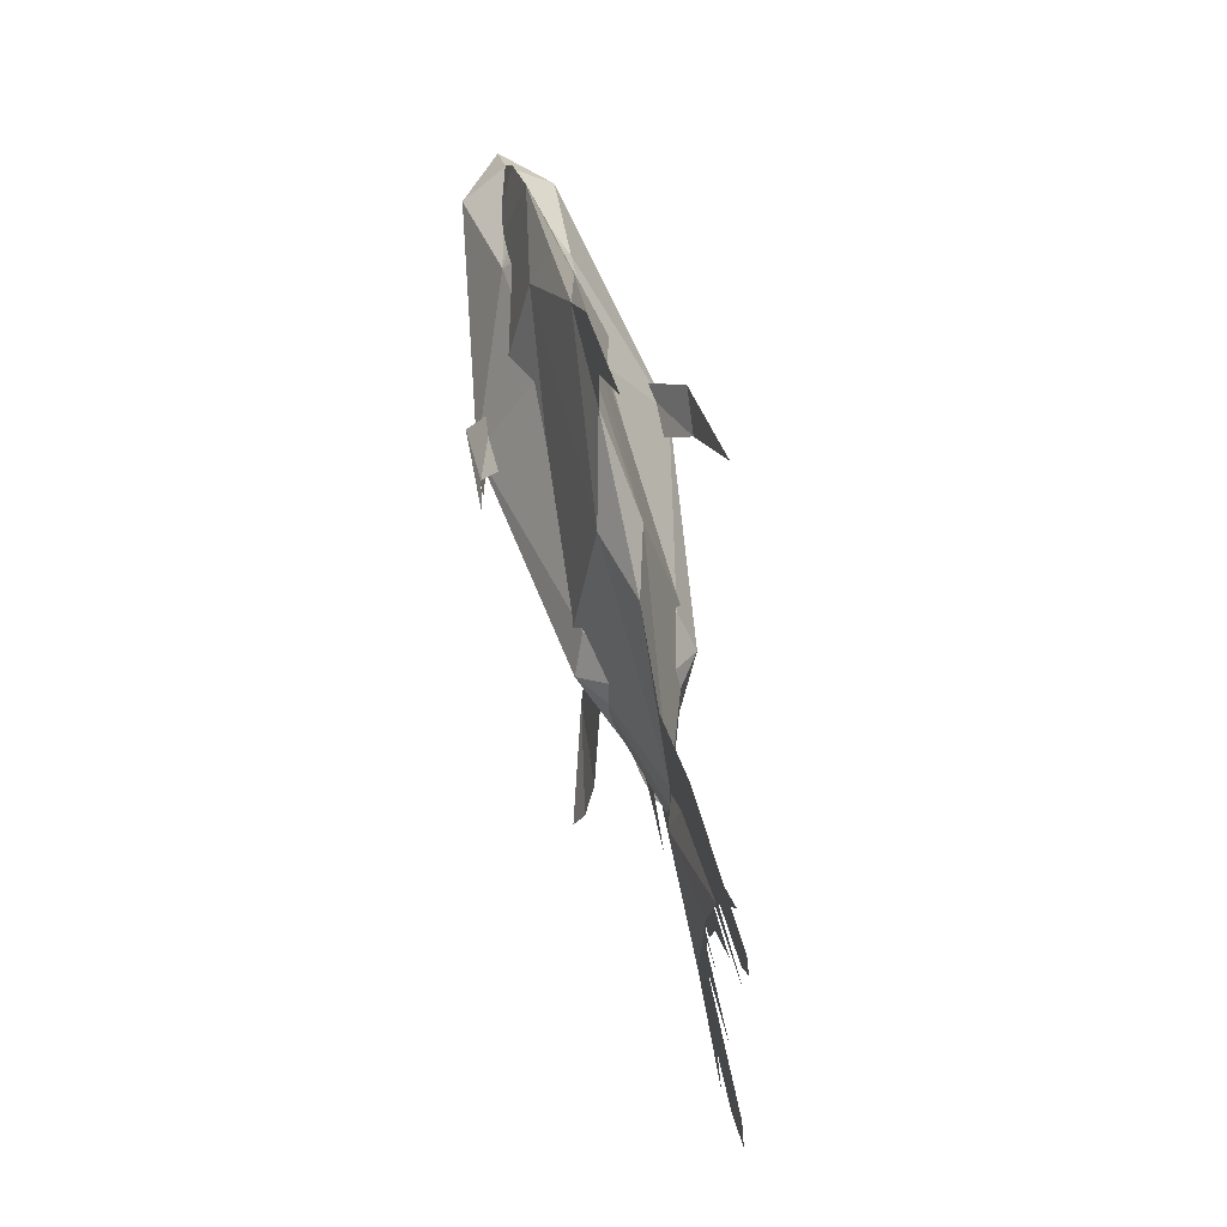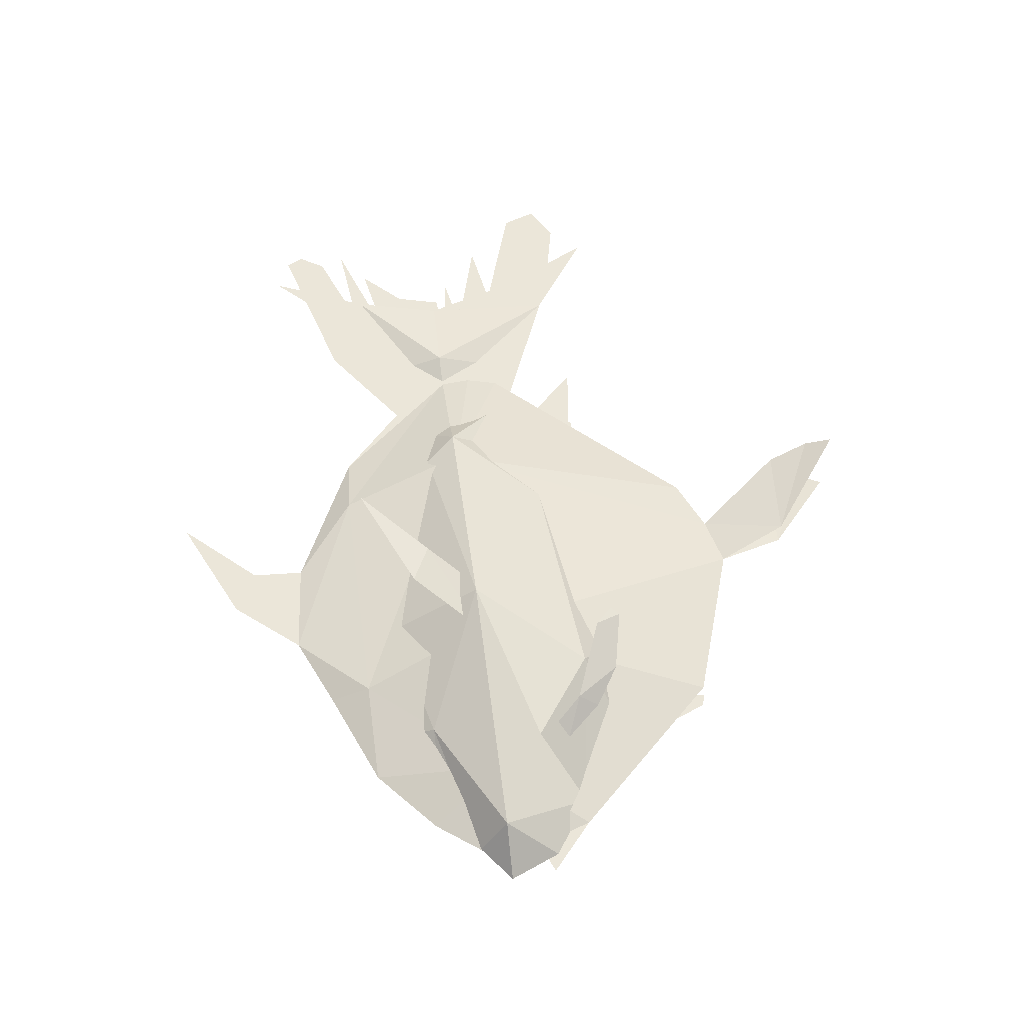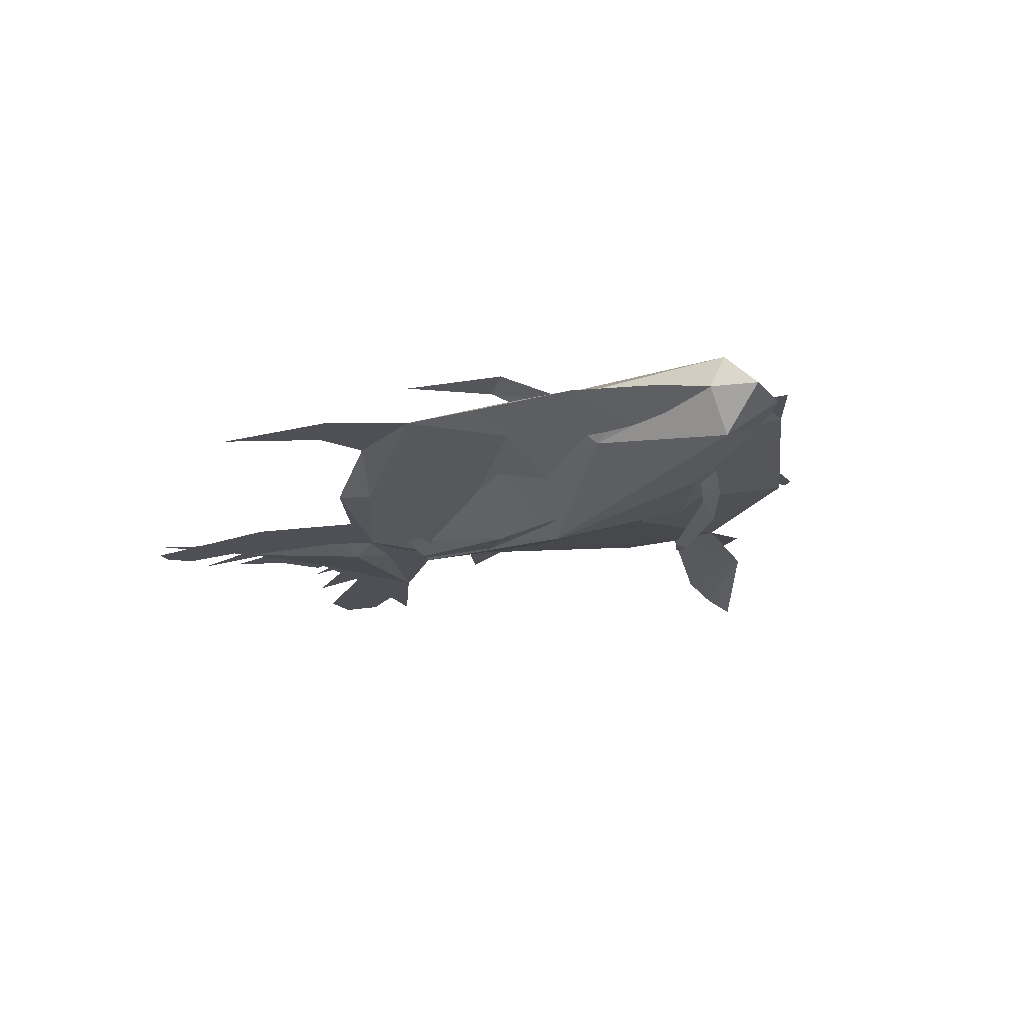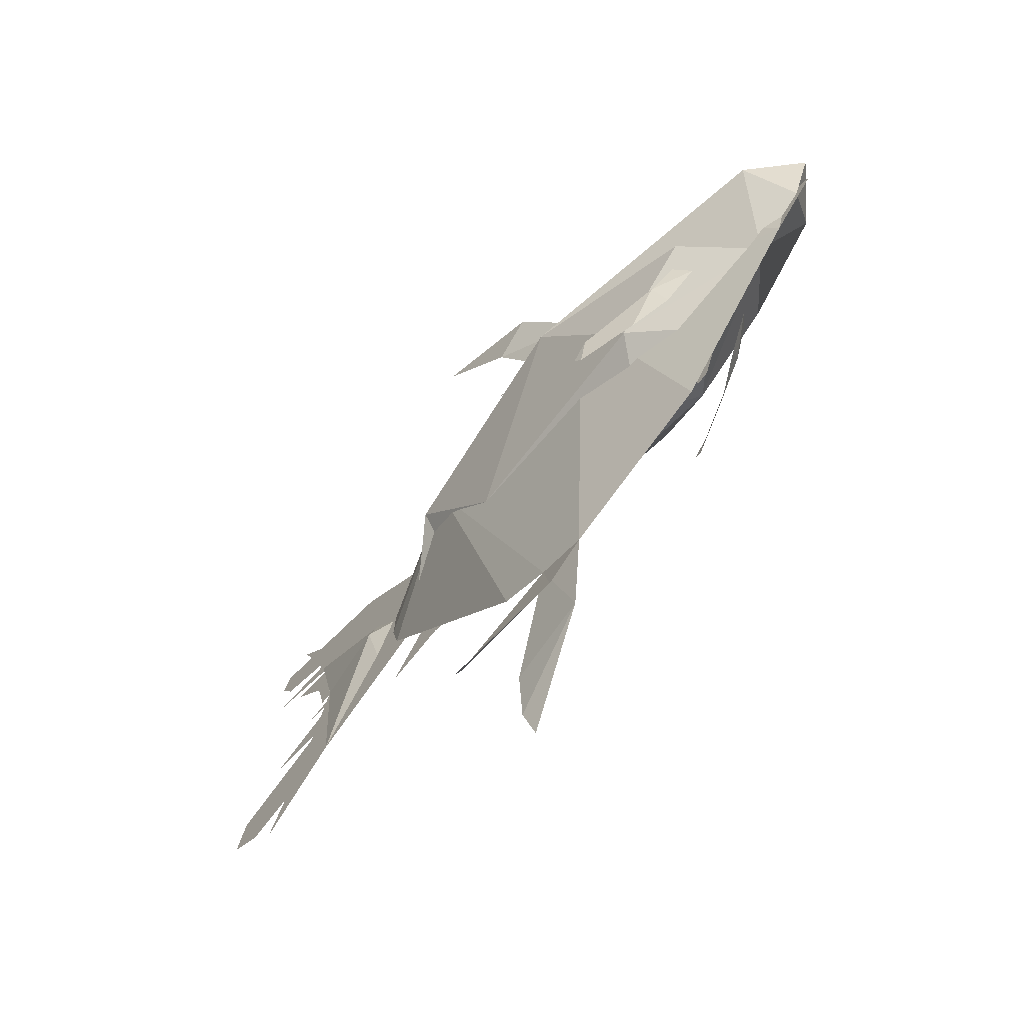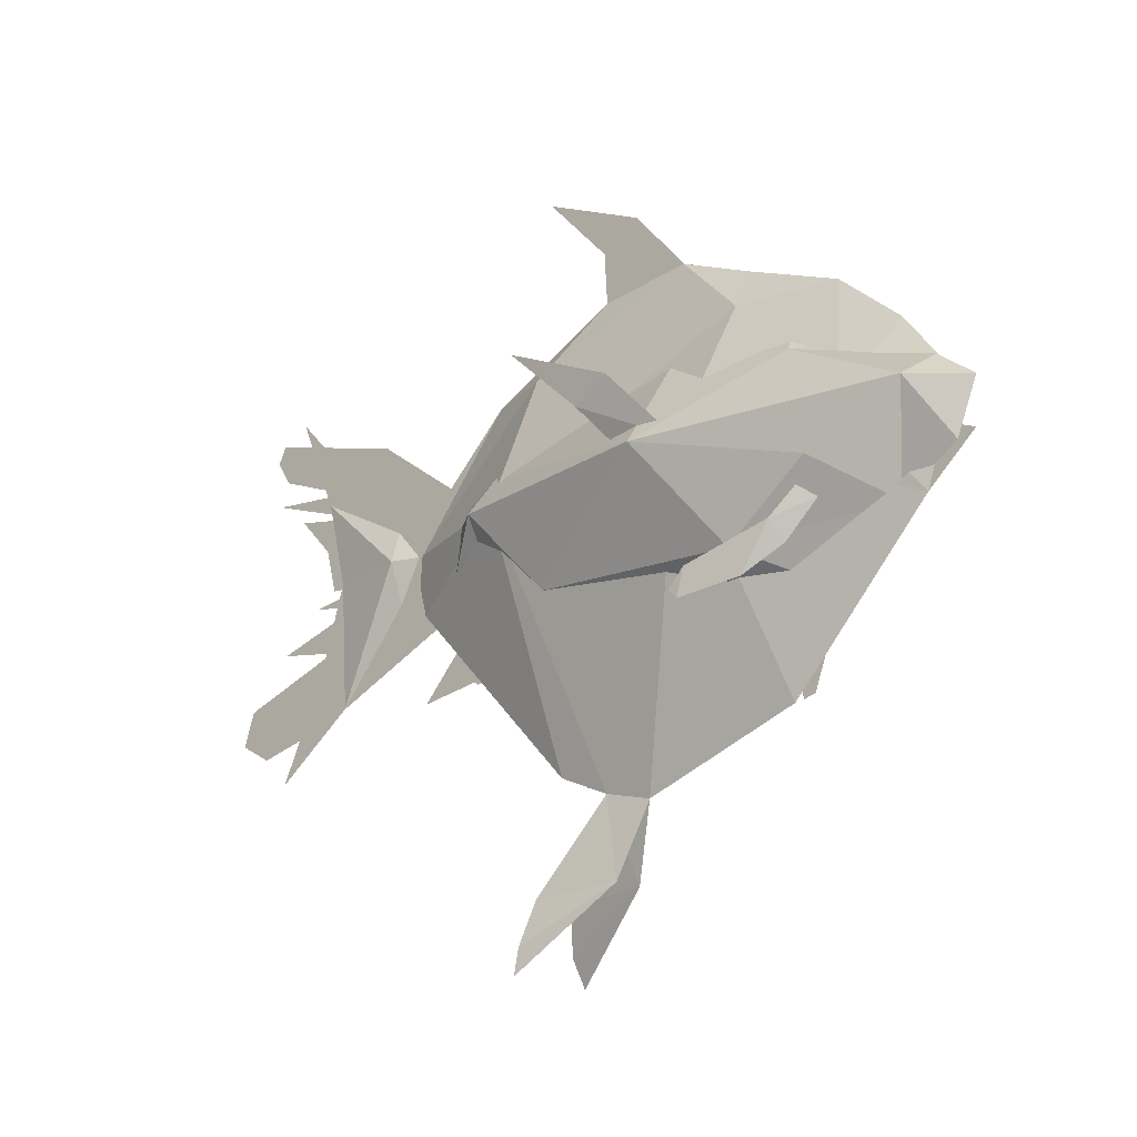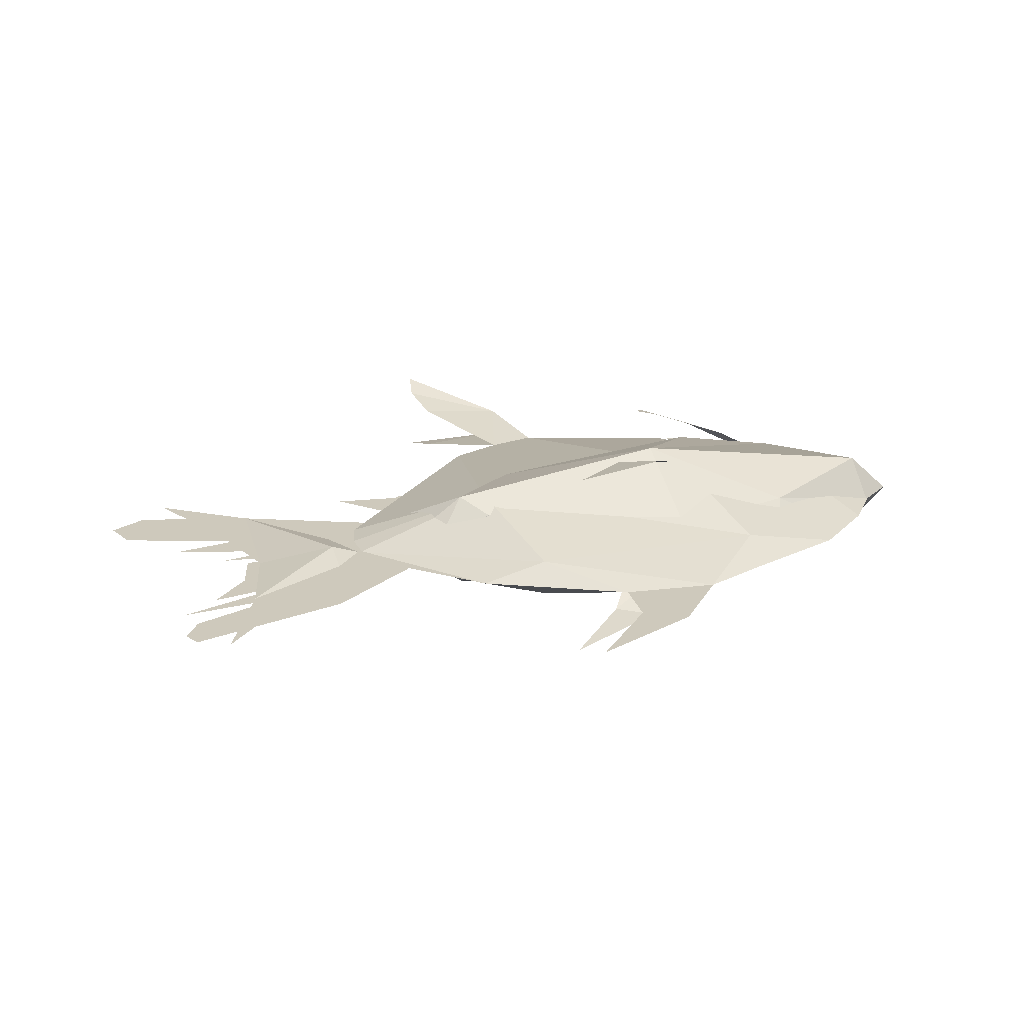
<metadata>
{"format":"obj","ext":"obj","renderer":"f3d","projection":"perspective","resolution":1024,"background":"white","views":[{"elev":62.3,"azim":-103.4,"up":"+Z"},{"elev":57.4,"azim":82.4,"up":"+Y"},{"elev":-19.4,"azim":50.3,"up":"+Y"},{"elev":-66.5,"azim":50.4,"up":"+Z"},{"elev":-19.4,"azim":43.0,"up":"+Z"},{"elev":22.4,"azim":-17.6,"up":"+Y"}]}
</metadata>
<code>
o Plane
v -0.6836 0 0.6563
v 0 0 0
v -0.3555 0 0.3719
v -0.175 0 0.1313
v -1.192 0 0.8641
v -1.57 0 1.028
v -2.067 0 1.247
v -2.417 0 1.63
v -1.854 0 1.367
v -2.051 0 0.979
v -2.756 1e-06 0.6344
v -3.292 1e-06 0.1258
v -3.467 1e-06 0.1641
v -4.222 1e-06 0.9626
v -3.998 1e-06 0.4485
v -3.883 1e-06 -0.01094
v -4.036 1e-06 -0.5032
v -4.282 1e-06 -1.001
v -3.839 1e-06 -0.6836
v -3.44 1e-06 -0.2242
v -3.309 1e-06 -0.1586
v -3.265 1e-06 -0.3227
v -2.346 0 -1.307
v -2.073 0 -1.427
v -1.816 0 -1.493
v -0.9954 0 -1.22
v -0.268 0 -0.4539
v -0.01641 0 -0.2352
v -0.1695 0 -0.1695
v -0.1695 0 -0.1695
v -2.067 0 1.247
v -0.5832 0.1684 -0
v -1.363 0.3206 -0
v -2.571 0.2589 -0
v -3.47 0.05142 -0
v -0.5832 0.1684 -0
v -1.188 0.09619 0.6563
v -2.421 0.09505 0.6563
v -1.635 0.4812 0.3365
v -2.184 0.5198 0.581
v -1.833 0.463 0.2378
v -1.562 0.2502 -0.1314
v -1.947 0.07623 -1.857
v -2.418 0.231 -2.235
v -2.444 0.1765 -2.094
v -2.395 0.1163 -1.879
v -3.298 1e-06 -0
v -3.321 1e-06 -0
v -3.273 1e-06 0.02672
v -0.5832 -0.1684 -0
v -1.363 -0.3206 -0
v -2.571 -0.2589 -0
v -3.47 -0.05142 -0
v -0.5832 -0.1684 -0
v -1.188 -0.09618 0.6563
v -2.421 -0.09505 0.6563
v -1.635 -0.4812 0.3365
v -2.184 -0.5198 0.581
v -1.833 -0.463 0.2378
v -1.562 -0.2502 -0.1314
v -1.947 -0.07623 -1.857
v -2.418 -0.231 -2.235
v -2.444 -0.1765 -2.094
v -2.395 -0.1163 -1.879
f 16 15 35
f 15 13 35
f 14 13 15
f 20 19 35
f 35 19 16
f 17 16 19
f 18 17 19
f 53 16 19
f 48 20 21
f 20 53 19
f 47 34 21
f 21 34 22
f 23 22 34
f 26 33 25
f 25 33 24
f 24 23 34
f 33 24 34
f 27 33 26
f 36 33 27
f 30 27 28
f 27 30 36
f 30 2 36
f 4 36 2
f 3 36 4
f 36 37 33
f 1 36 3
f 37 36 1
f 5 37 1
f 6 37 5
f 37 6 38
f 6 10 38
f 11 38 10
f 34 37 33
f 37 38 34
f 47 21 48
f 15 53 13
f 16 53 15
f 9 10 6
f 10 9 31
f 9 8 31
f 40 41 39
f 39 41 33
f 41 42 33
f 25 24 43
f 46 43 24
f 44 45 43
f 45 43 46
f 34 47 49 38
f 47 21 52
f 35 48 20
f 35 13 48
f 38 11 49
f 21 22 52
f 23 52 22
f 26 25 51
f 25 24 51
f 24 52 23
f 51 52 24
f 27 26 51
f 54 27 51
f 48 12 13
f 27 54 30
f 30 54 2
f 4 2 54
f 3 4 54
f 54 51 55
f 1 3 54
f 55 1 54
f 5 1 55
f 6 5 55
f 55 56 6
f 6 56 10
f 11 10 56
f 52 51 55
f 55 52 56
f 12 47 48
f 47 12 49
f 11 49 12
f 58 57 59
f 57 51 59
f 59 51 60
f 25 61 24
f 64 24 61
f 62 61 63
f 63 64 61
f 52 56 49 47
f 53 20 48
f 53 48 13
f 56 49 11
l 8 7
l 28 29
l 29 30
l 7 31
l 2 32
l 32 33
l 32 36
l 50 51
l 50 54
l 2 50
o Plane.001
v -0.9188 0 0.536
v 0 0 0
v -0.5469 0 0.3227
v -0.1914 0 0.1477
v -1.422 0 0.6235
v -2.642 1e-06 0.2242
v -2.942 1e-06 0.1914
v -3.571 1e-06 0.6508
v -4.381 1e-06 0.886
v -4.425 1e-06 0.7985
v -4.343 1e-06 0.6672
v -3.889 1e-06 0.4868
v -4.392 1e-06 0.5414
v -3.774 1e-06 0.3227
v -4.206 1e-06 0.4047
v -4.009 1e-06 0.1969
v -3.949 1e-06 -0.03281
v -3.681 1e-06 -0.06016
v -4.069 1e-06 -0.1039
v -3.779 1e-06 -0.1586
v -4.304 1e-06 -0.3063
v -3.949 1e-06 -0.3664
v -4.55 1e-06 -0.5633
v -4.61 1e-06 -0.7383
v -4.43 1e-06 -0.8423
v -3.965 1e-06 -0.7383
v -3.112 1e-06 -0.3774
v -2.729 1e-06 -0.4375
v -2.505 0 -0.6454
v -2.281 0 -0.6782
v -2.193 0 -0.7493
v -1.342 0 -0.8128
v -0.804 0 -0.7329
v -0.3992 0 -0.4594
v -0.1094 0 -0.2625
v -1.935 0 -0.762
v -1.642 0 -1.12
v -2.189 0 -1.382
v -2.075 0 -1.151
v -2.318 0 -1.162
v -2.094 0 -0.9913
v -1.879 0 -1.297
v -0.2288 0.2161 -0
v -1.552 0.4302 -0
v -2.713 0.2626 -0
v -0.8568 0.1539 0.3227
v -2.594 0.2003 0.1632
v -1.522 0.1282 0.4813
v -1.132 0.2578 -0.5551
v -2.294 0.1818 -0.4594
v -2.897 1e-06 -0.7502
v -2.915 1e-06 -0.732
v -3.248 1e-06 -0.7775
v -2.97 1e-06 -0.4813
v -3.081 1e-06 -0
v -0.6966 0.2763 -0.2452
v -0.7881 0 -0.9449
v -0.8863 0 -1.198
v -0.9496 0 -1.214
v -0.9717 0 -1.056
v -0.892 0 -0.7459
v -0.7084 0.1709 -0.4082
v -0.7749 0.2366 -0.3544
v -0.8601 0.2122 -0.589
v -1.038 0.2908 -0.7129
v -1.317 0.384 -0.7731
v -1.357 0.393 -0.7291
v -1.27 0.3938 -0.6409
v -0.8908 0.2821 -0.4874
v -0.2288 -0.2161 -0
v -1.552 -0.4302 -0
v -2.713 -0.2626 -0
v -0.8568 -0.1539 0.3227
v -2.594 -0.2003 0.1632
v -1.522 -0.1282 0.4813
v -1.132 -0.2578 -0.5551
v -2.294 -0.1818 -0.4594
v -0.6966 -0.2763 -0.2452
v -0.7084 -0.1709 -0.4082
v -0.7749 -0.2366 -0.3544
v -0.8601 -0.2122 -0.589
v -1.038 -0.2908 -0.7129
v -1.317 -0.384 -0.7731
v -1.357 -0.393 -0.7291
v -1.27 -0.3938 -0.6409
v -0.8908 -0.2821 -0.4874
f 96 101 100
f 105 100 101
f 101 106 105
f 104 105 103
f 105 106 103
f 102 103 106
f 93 115 92
f 115 116 92
f 92 116 118
f 116 117 118
f 93 92 114
f 94 93 114
f 95 94 114
f 100 95 114
f 113 97 125 96
f 97 113 98
f 113 96 114
f 96 100 114
f 99 66 107
f 99 107 98
f 107 108 120 98
f 114 108 113
f 108 114 109
f 114 92 109
f 92 91 109
f 81 82 80
f 109 91 119
f 89 90 88
f 88 90 87
f 87 90 86
f 84 85 86
f 82 83 84
f 82 84 91
f 91 84 86
f 90 91 86
f 119 82 91
f 136 119 91
f 141 140 135
f 134 98 142 135
f 92 136 91
f 82 78 80
f 78 79 80
f 77 78 76
f 74 75 73
f 76 73 72
f 75 73 76
f 78 76 72
f 71 72 119
f 119 78 72
f 78 119 82
f 119 71 109
f 71 111 109
f 71 70 111
f 70 112 69
f 112 70 111
f 110 112 108
f 112 110 65
f 69 112 65
f 65 110 67
f 67 110 68
f 68 107 66
f 110 107 68
f 107 110 108
f 111 108 112
f 108 109 111
f 141 136 92
f 135 136 141
f 95 141 94
f 94 141 93
f 97 98 140
f 99 134 66
f 99 98 134
f 96 141 100
f 140 141 96
f 93 141 92
f 140 96 125 97
f 100 141 95
f 108 120 113
f 113 120 127
f 121 97 125
f 125 124 121
f 121 124 122
f 123 122 124
f 120 126 98
f 127 120 126
f 98 113 126
f 126 113 127
f 127 133 126
f 128 126 133
f 129 128 133
f 132 129 133
f 130 129 132
f 131 130 132
f 119 136 71
f 71 136 138
f 71 138 70
f 70 69 139
f 139 138 70
f 137 135 139
f 139 65 137
f 69 65 139
f 65 67 137
f 67 68 137
f 68 66 134
f 137 68 134
f 134 135 137
f 138 139 135
f 135 138 136
f 135 140 142
f 140 144 142
f 142 98 143
f 144 143 142
f 98 143 140
f 143 144 140
f 144 143 150
f 145 150 143
f 146 150 145
f 149 150 146
f 147 149 146
f 148 149 147
l 110 111
l 137 138

</code>
